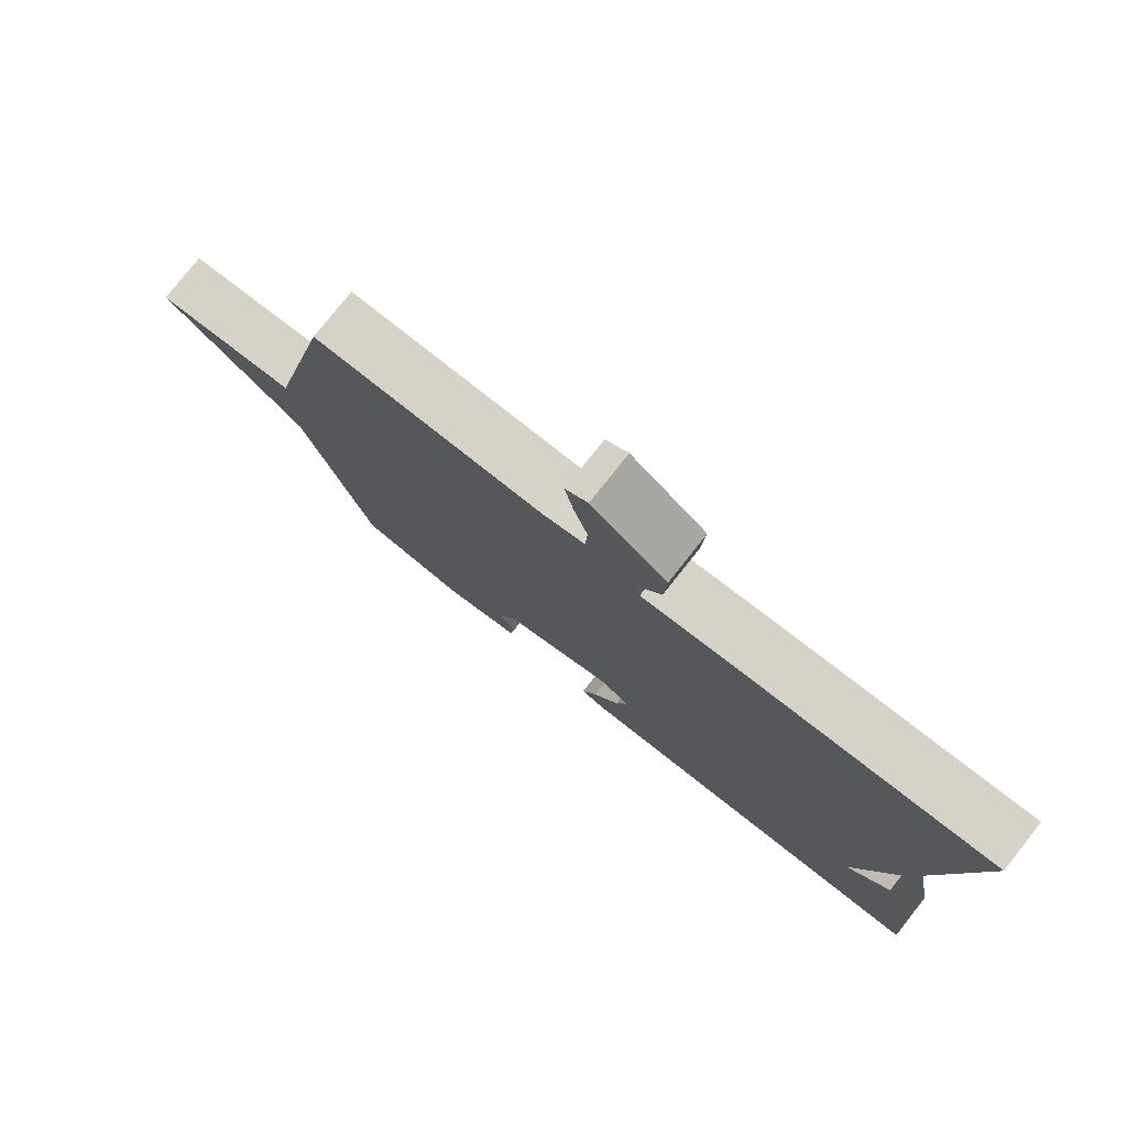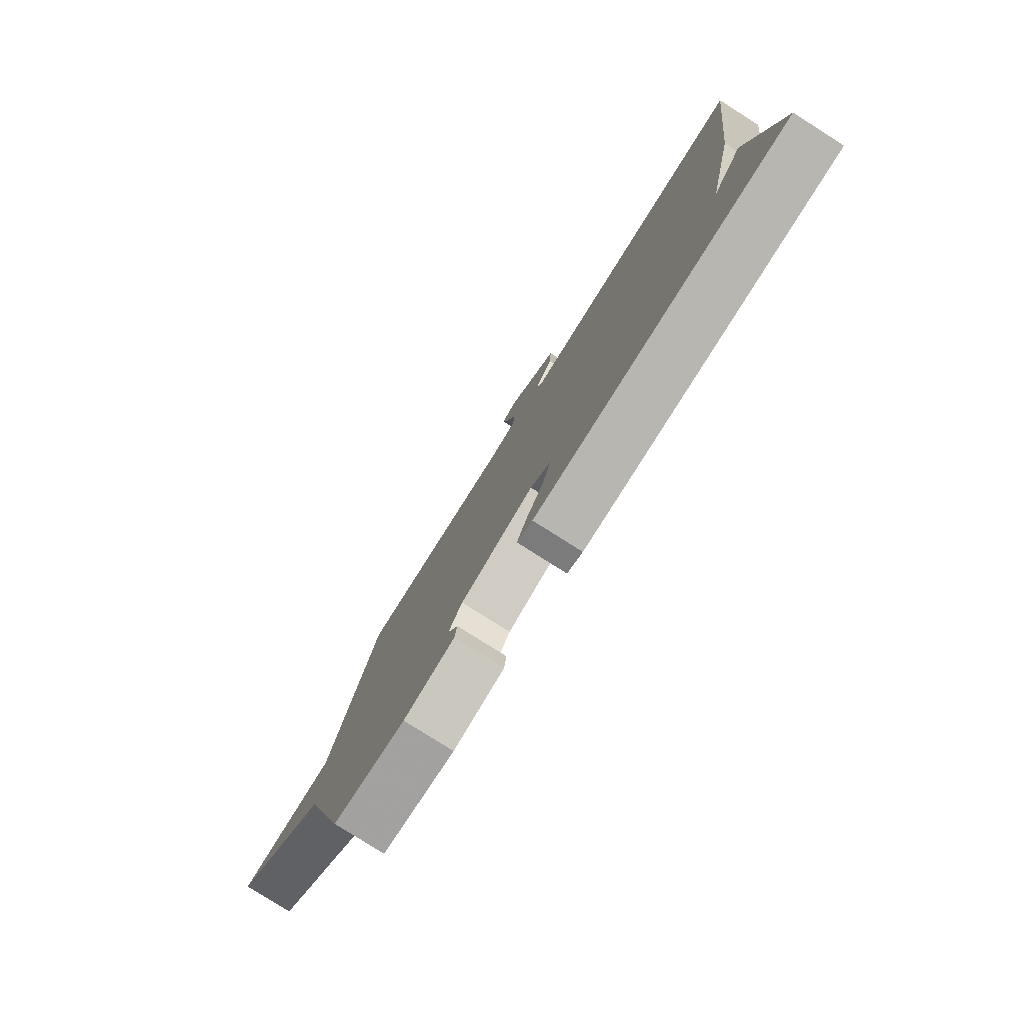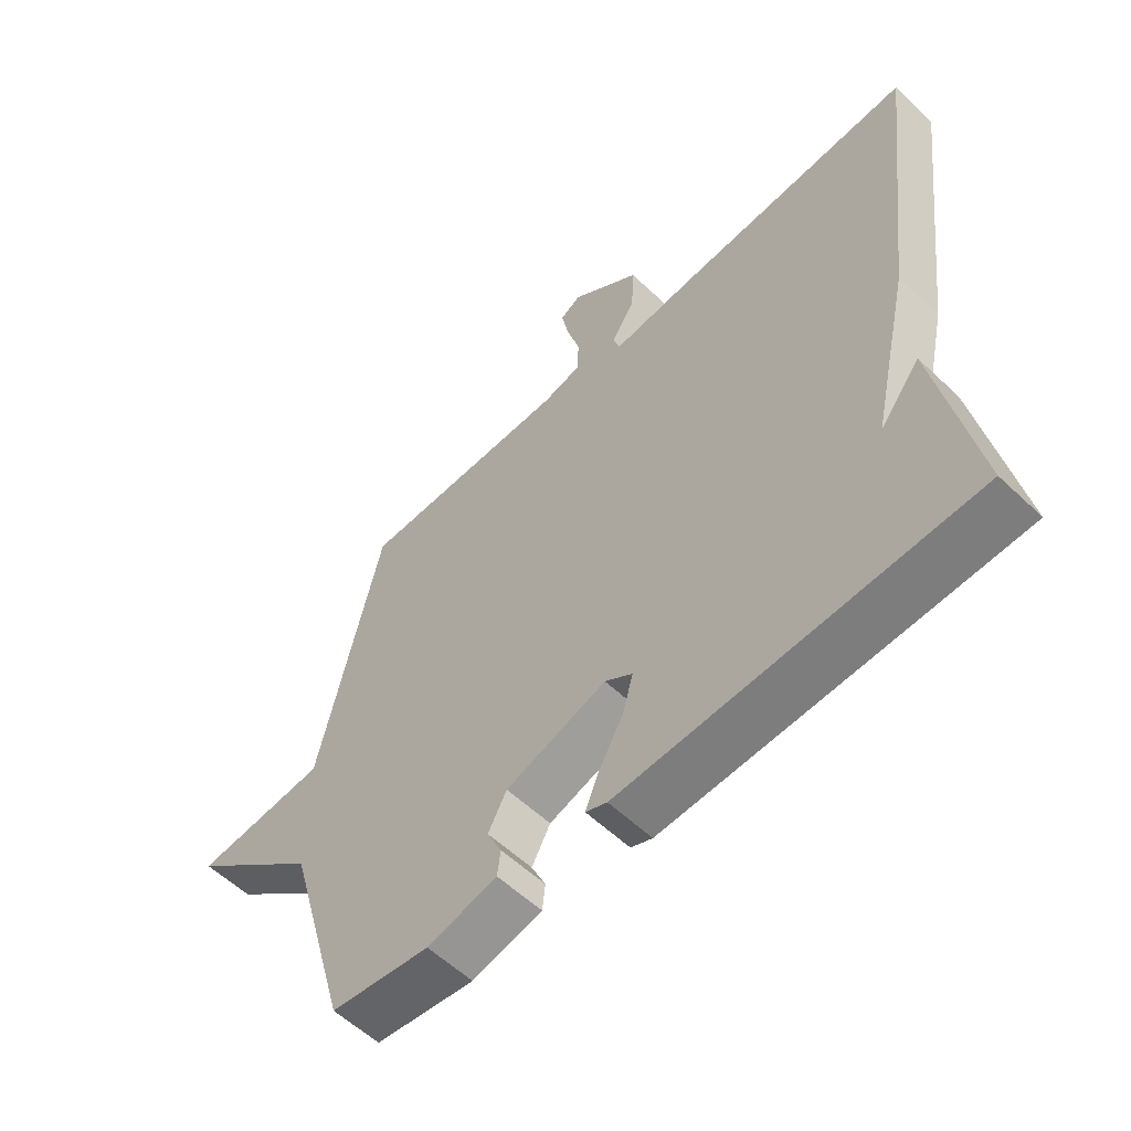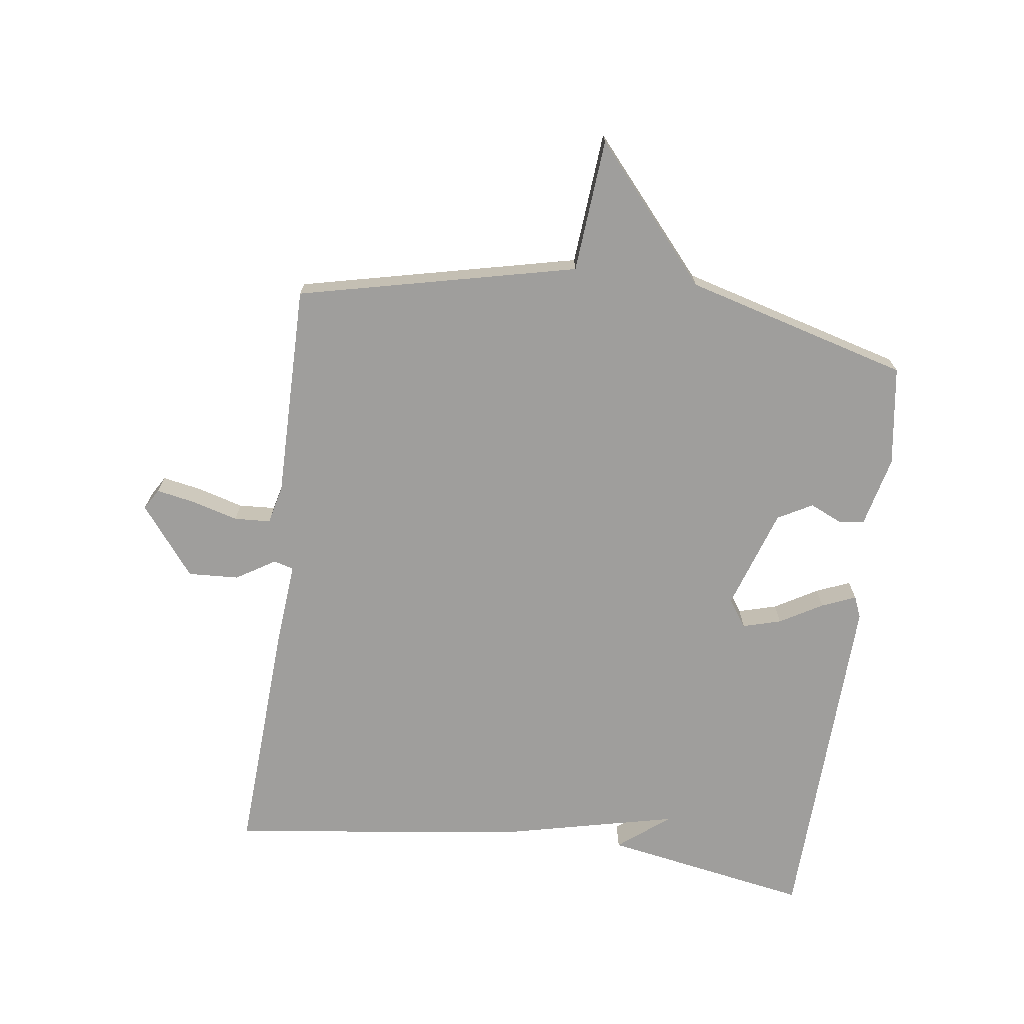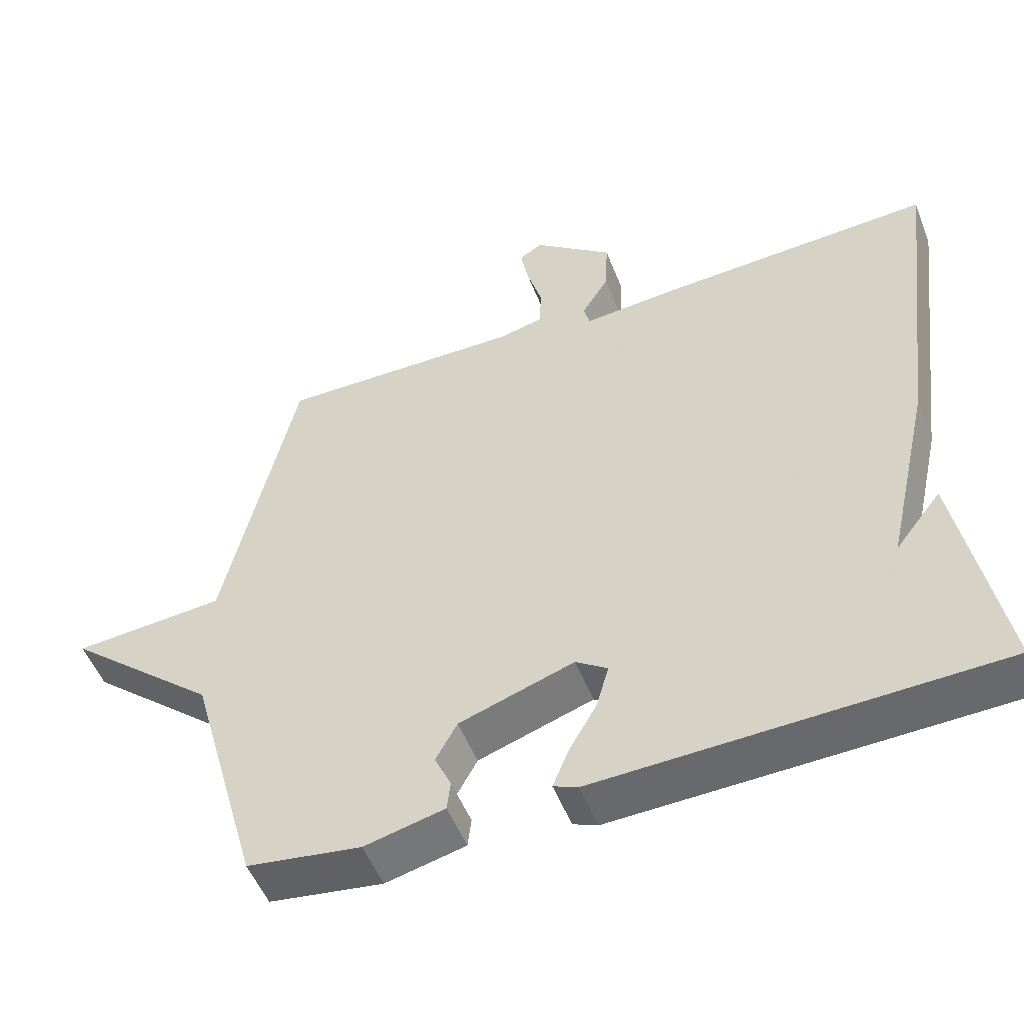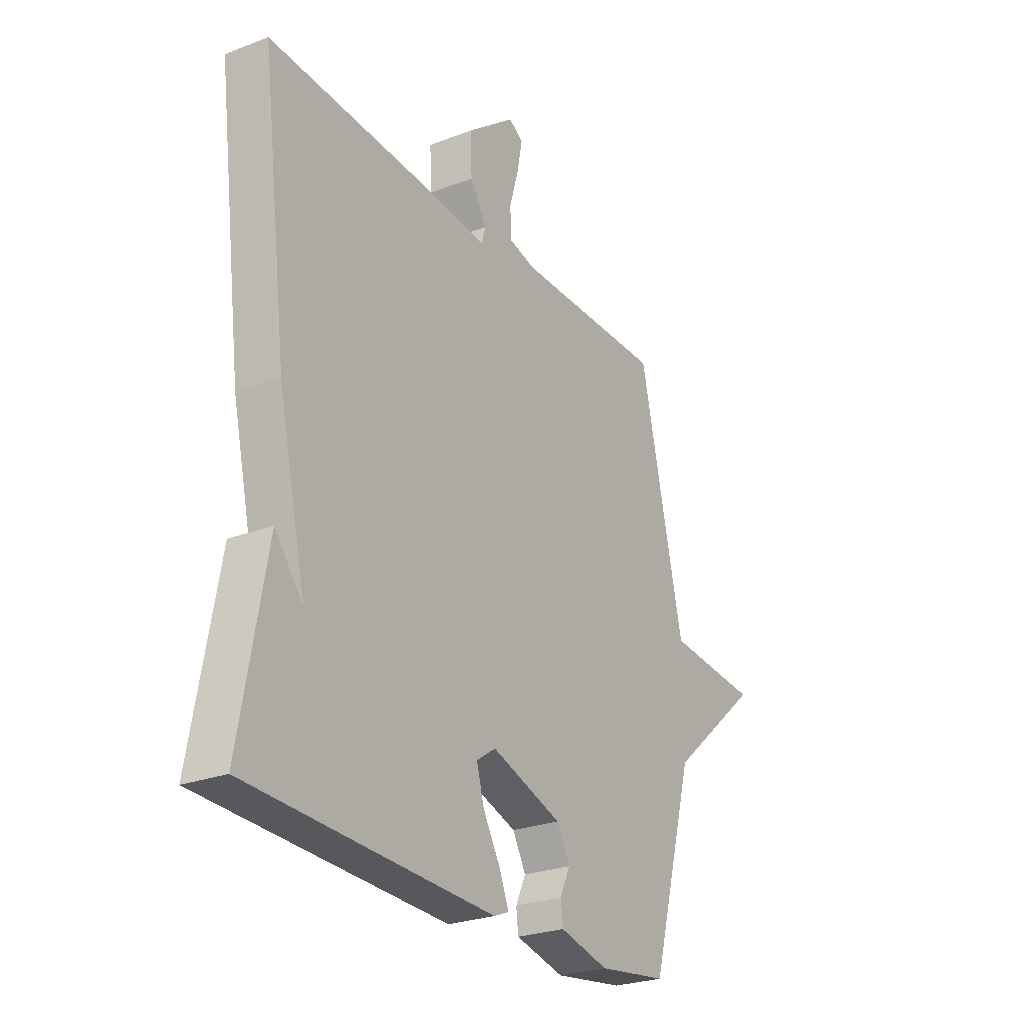
<metadata>
{"format":"obj","ext":"obj","renderer":"f3d","projection":"perspective","resolution":1024,"background":"white","views":[{"elev":78.1,"azim":-141.6,"up":"+Z"},{"elev":-79.7,"azim":-122.3,"up":"+Z"},{"elev":-57.4,"azim":-134.5,"up":"+Z"},{"elev":-70.9,"azim":82.5,"up":"+Y"},{"elev":-51.7,"azim":-159.0,"up":"+Z"},{"elev":-25.9,"azim":-58.5,"up":"+Z"}]}
</metadata>
<code>
v -0.5 0.07 -0.5
v -0.44 0.07 -0.171
v -0.376 0.07 -0.253
v -0.44 0.07 0.029
v -0.5 0.07 0.5
v -0.119 0.07 0.478
v 0.016 0.07 0.466
v 0.025 0.07 0.498
v -0.013 0.07 0.56
v -0.017 0.07 0.641
v 0.094 0.07 0.727
v 0.127 0.07 0.707
v 0.115 0.07 0.645
v 0.094 0.07 0.572
v 0.097 0.07 0.514
v 0.158 0.07 0.499
v 0.5 0.07 0.5
v 0.6 0.07 0.056
v 0.812 0.07 0.038
v 0.6 0.07 -0.144
v 0.5 0.07 -0.5
v 0.341 0.07 -0.522
v 0.229 0.07 -0.495
v 0.224 0.07 -0.453
v 0.247 0.07 -0.403
v 0.217 0.07 -0.348
v 0.056 0.07 -0.294
v 0.012 0.07 -0.324
v 0.029 0.07 -0.385
v 0.068 0.07 -0.453
v 0.09 0.07 -0.507
v 0.056 0.07 -0.521
v -0.5 0 -0.5
v -0.44 0 -0.171
v -0.376 0 -0.253
v -0.44 0 0.029
v -0.5 0 0.5
v -0.119 0 0.478
v 0.016 0 0.466
v 0.025 0 0.498
v -0.013 0 0.56
v -0.017 0 0.641
v 0.094 0 0.727
v 0.127 0 0.707
v 0.115 0 0.645
v 0.094 0 0.572
v 0.097 0 0.514
v 0.158 0 0.499
v 0.5 0 0.5
v 0.6 0 0.056
v 0.812 0 0.038
v 0.6 0 -0.144
v 0.5 0 -0.5
v 0.341 0 -0.522
v 0.229 0 -0.495
v 0.224 0 -0.453
v 0.247 0 -0.403
v 0.217 0 -0.348
v 0.056 0 -0.294
v 0.012 0 -0.324
v 0.029 0 -0.385
v 0.068 0 -0.453
v 0.09 0 -0.507
v 0.056 0 -0.521
f 31 32 1
f 30 31 1
f 29 30 1
f 28 29 1
f 27 28 1
f 23 24 25
f 22 23 25
f 21 22 25
f 20 21 25
f 20 25 26
f 19 20 26
f 18 19 26
f 18 26 27
f 17 18 27
f 16 17 27
f 12 13 14
f 11 12 14
f 10 11 14
f 9 10 14
f 8 9 14
f 7 8 14 15
f 5 6 7
f 4 5 7
f 3 4 7
f 16 27 1
f 15 16 1
f 7 15 1
f 3 7 1
f 1 2 3
f 33 64 63
f 33 63 62
f 33 62 61
f 33 61 60
f 33 60 59
f 57 56 55
f 57 55 54
f 57 54 53
f 57 53 52
f 58 57 52
f 58 52 51
f 58 51 50
f 59 58 50
f 59 50 49
f 59 49 48
f 46 45 44
f 46 44 43
f 46 43 42
f 46 42 41
f 46 41 40
f 47 46 40 39
f 39 38 37
f 39 37 36
f 39 36 35
f 33 59 48
f 33 48 47
f 33 47 39
f 33 39 35
f 35 34 33
f 1 33 34 2
f 2 34 35 3
f 3 35 36 4
f 4 36 37 5
f 5 37 38 6
f 6 38 39 7
f 7 39 40 8
f 8 40 41 9
f 9 41 42 10
f 10 42 43 11
f 11 43 44 12
f 12 44 45 13
f 13 45 46 14
f 14 46 47 15
f 15 47 48 16
f 16 48 49 17
f 17 49 50 18
f 18 50 51 19
f 19 51 52 20
f 20 52 53 21
f 21 53 54 22
f 22 54 55 23
f 23 55 56 24
f 24 56 57 25
f 25 57 58 26
f 26 58 59 27
f 27 59 60 28
f 28 60 61 29
f 29 61 62 30
f 30 62 63 31
f 31 63 64 32
f 32 64 33 1

</code>
